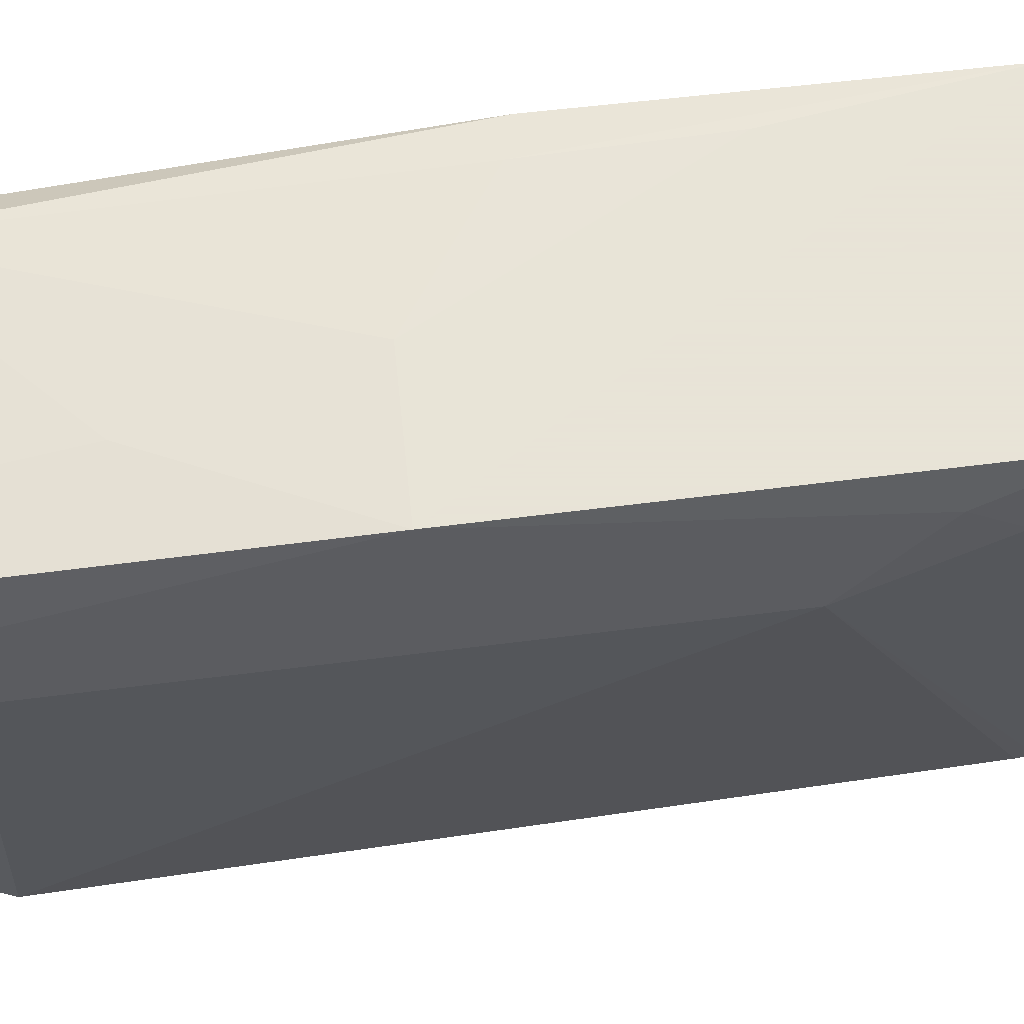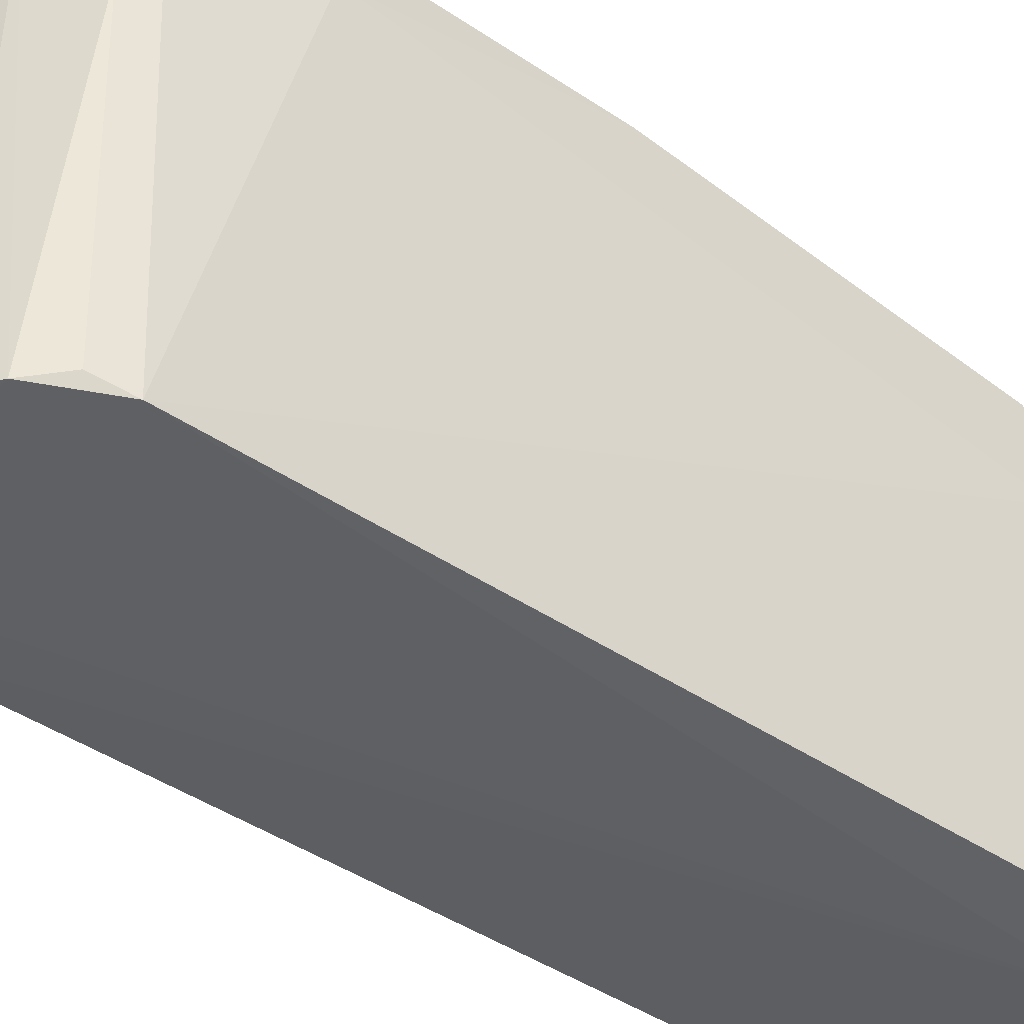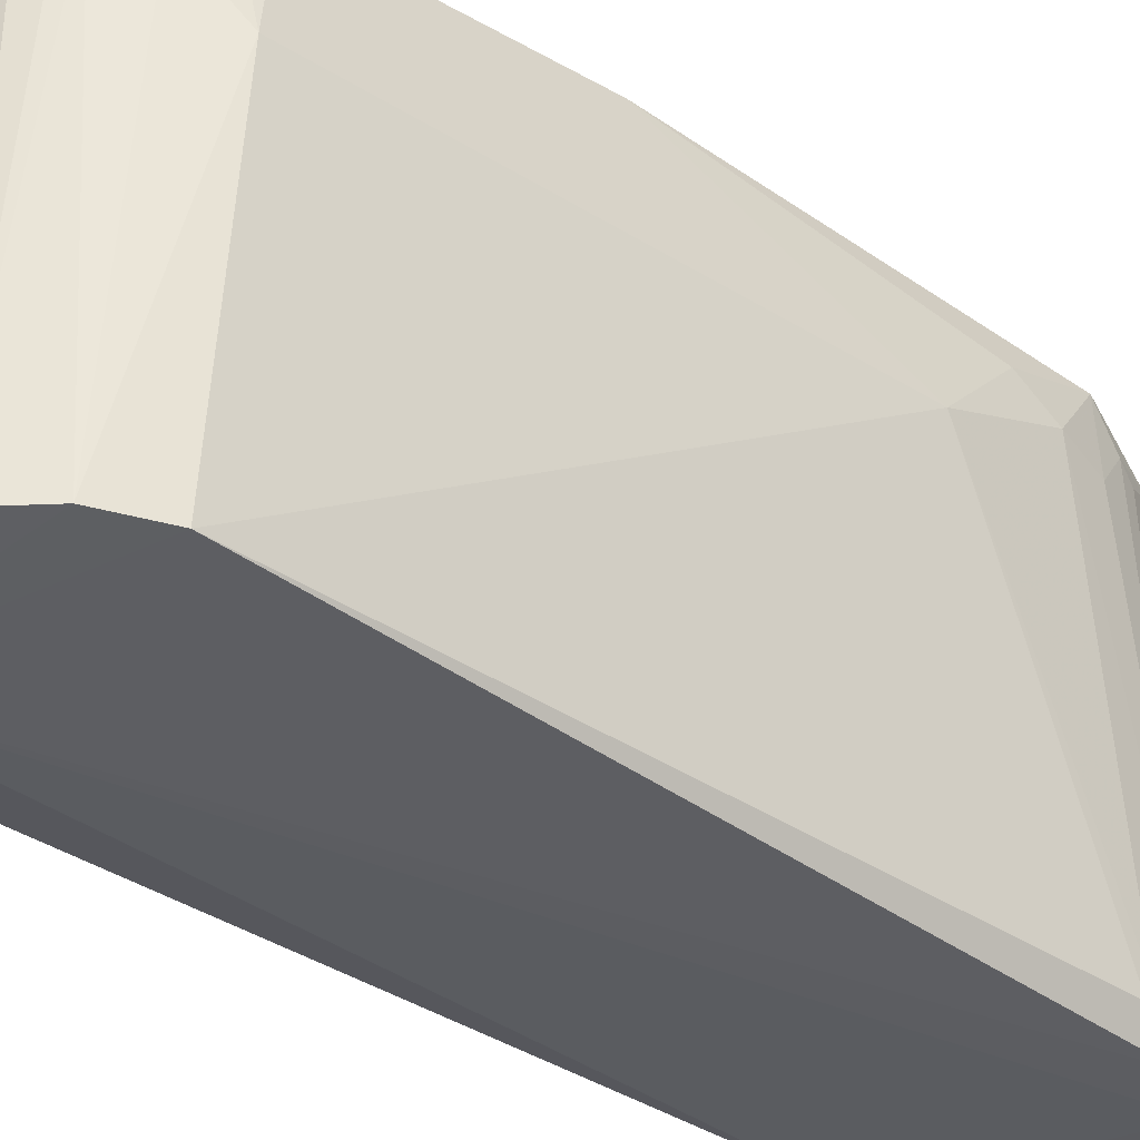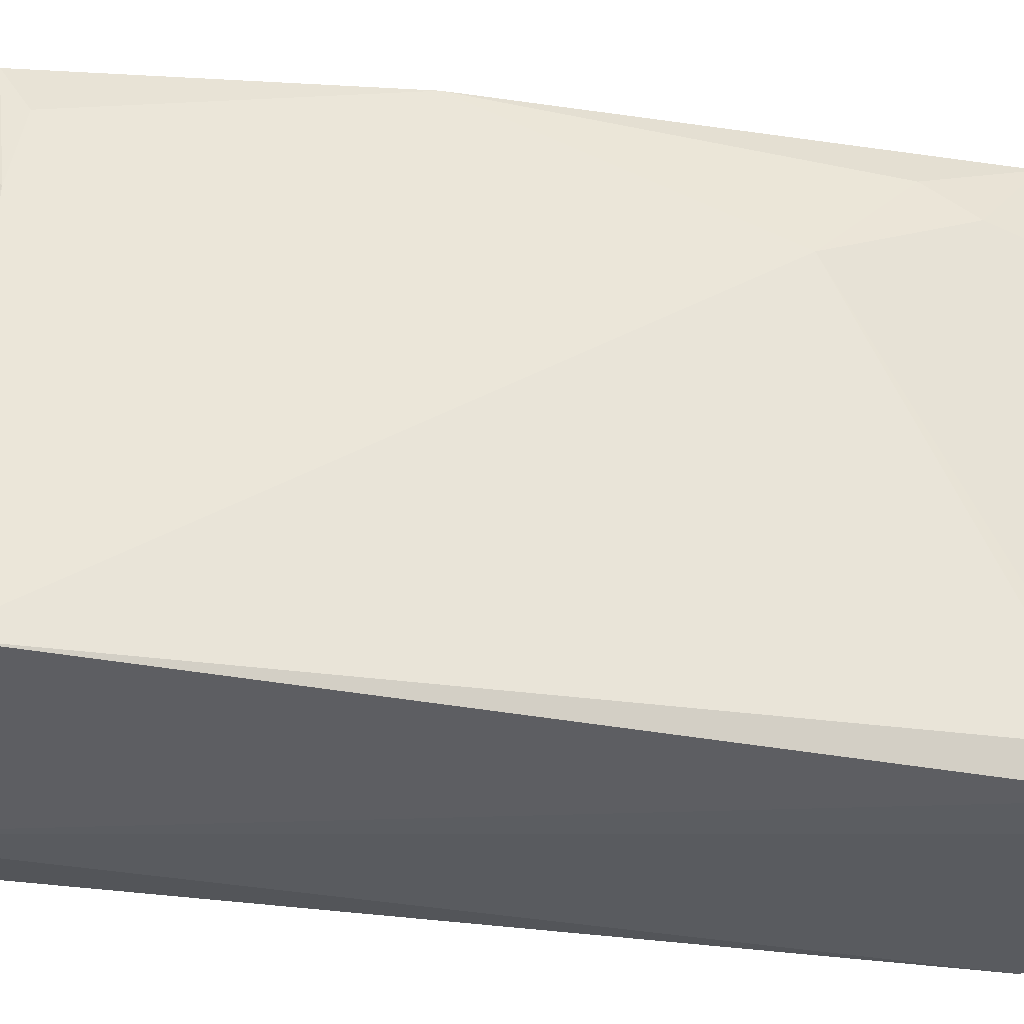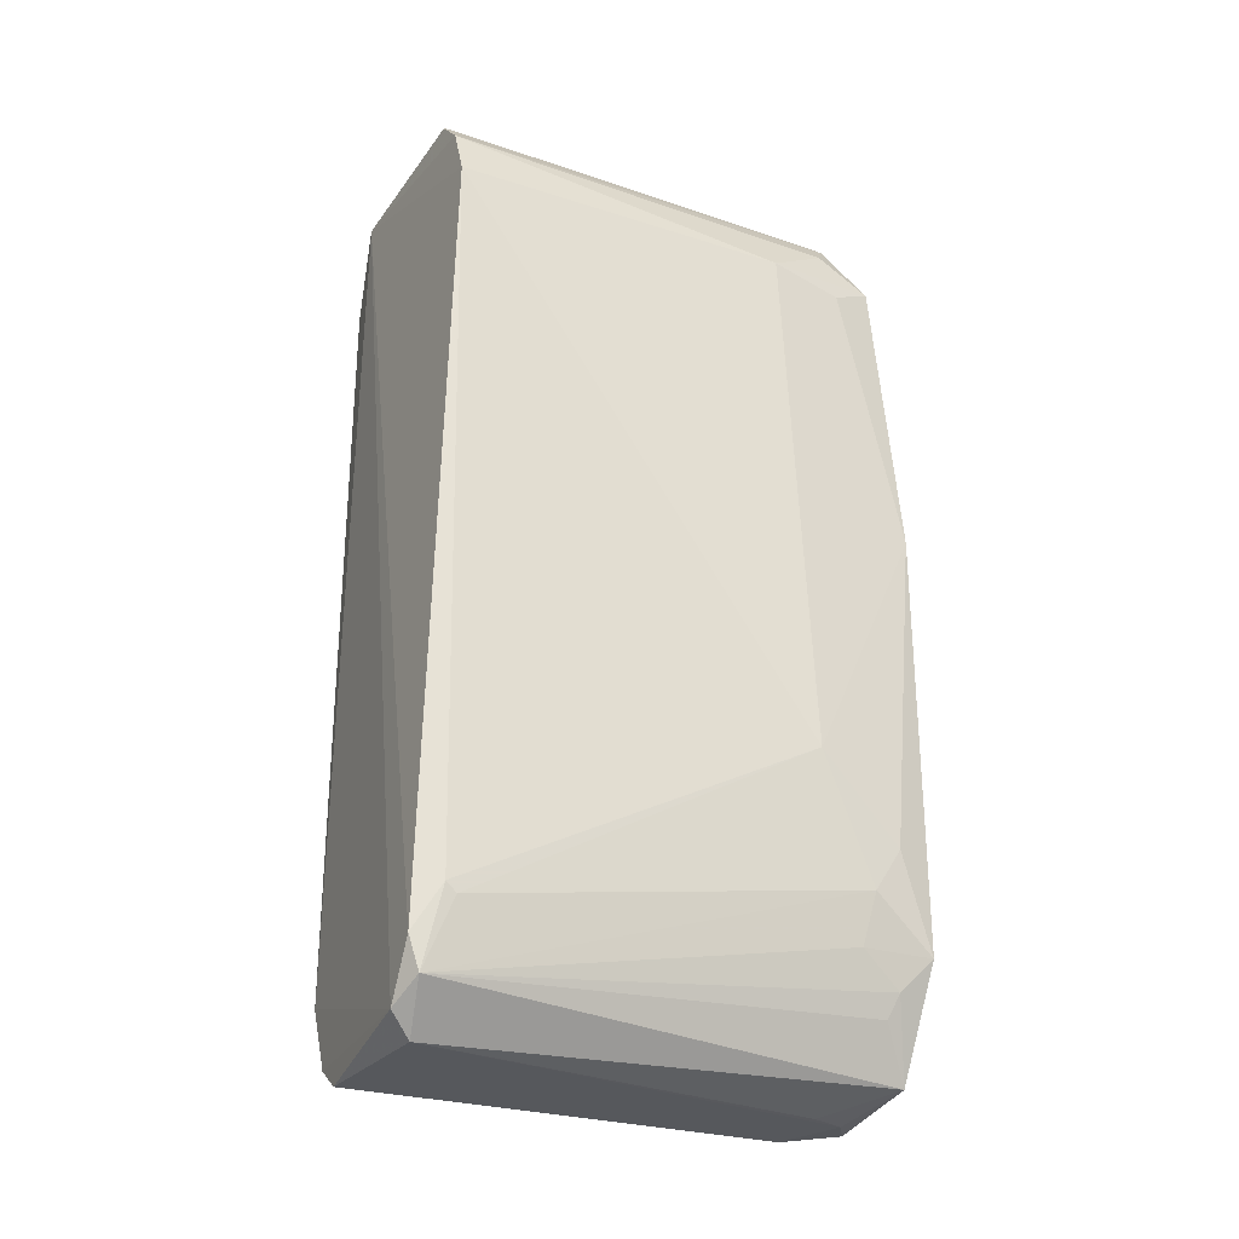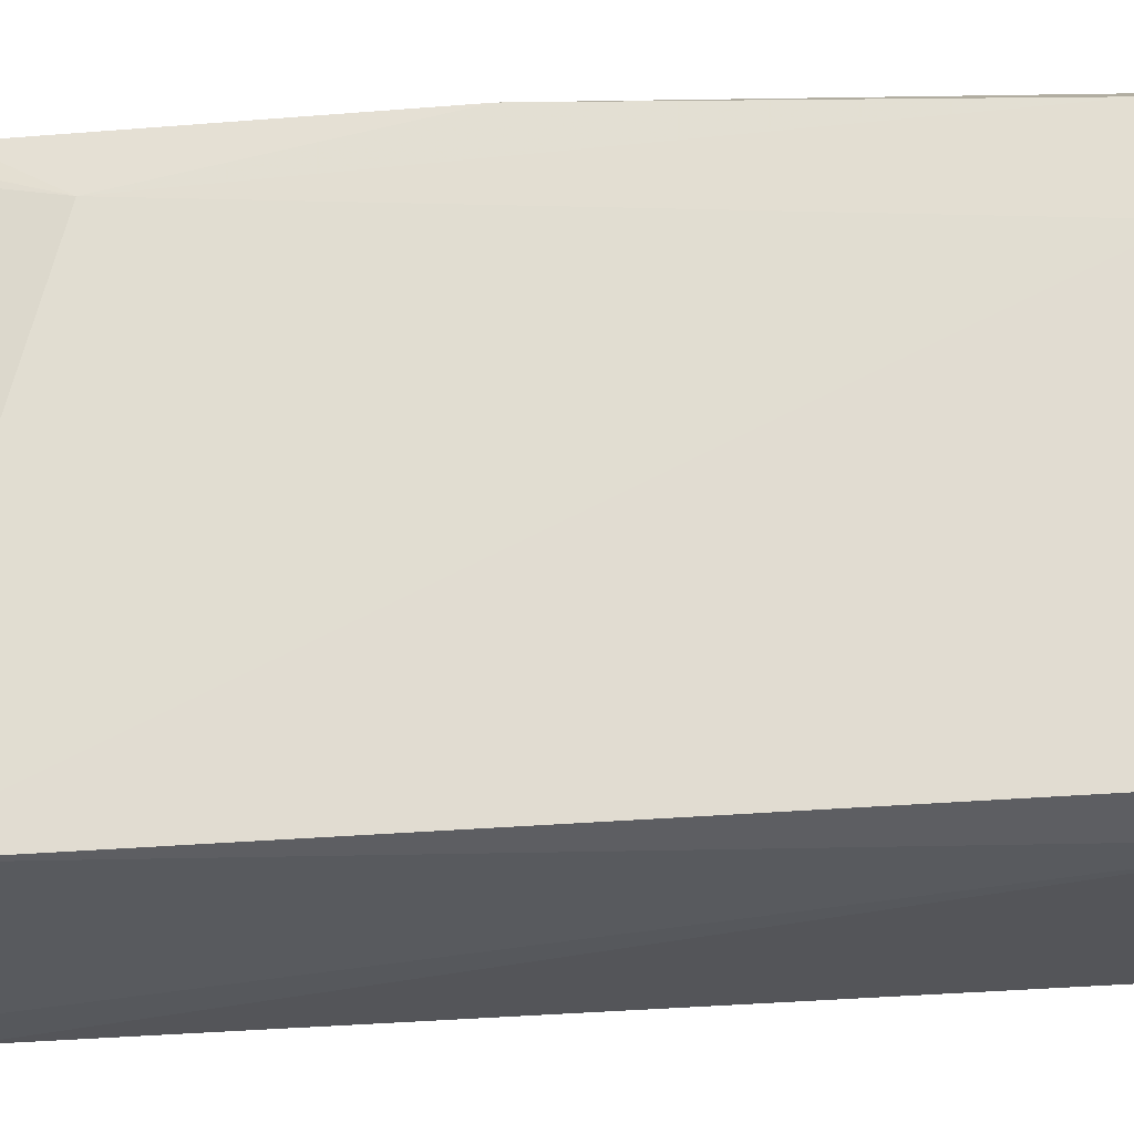
<metadata>
{"format":"obj","ext":"obj","renderer":"f3d","projection":"perspective","resolution":1024,"background":"white","views":[{"elev":61.4,"azim":-97.4,"up":"+Z"},{"elev":-41.5,"azim":50.3,"up":"+Z"},{"elev":-36.6,"azim":-131.9,"up":"+Z"},{"elev":-35.4,"azim":-101.0,"up":"+Z"},{"elev":-27.4,"azim":-116.0,"up":"+Y"},{"elev":-27.7,"azim":97.9,"up":"+Z"}]}
</metadata>
<code>
v -0.001481 0.009009 0.03015
v -0.01764 0.04568 -0.02878
v 0.01723 0.04568 -0.02878
v -0.01764 -0.04285 0.03023
v 0.01723 -0.04822 0.02889
v -0.01496 -0.04822 -0.03013
v -0.0163 0.04568 0.02755
v 0.01455 0.0497 0.02755
v 0.01723 -0.04687 -0.02878
v -0.009592 0.05775 -0.02744
v -0.004128 -0.05882 0.02559
v -0.02033 -0.02139 0.01548
v 0.01858 0.04432 0.02487
v 0.003715 0.05889 0.02294
v 0.01053 0.05506 -0.03013
v -0.009592 -0.0576 -0.02744
v 0.01321 -0.05358 0.03023
v -0.01898 0.04432 0.0128
v 0.009188 -0.0576 -0.02878
v -0.01227 -0.05627 0.02889
v 0.0187 -0.03395 0.02341
v -0.01052 0.05551 0.02394
v -0.0166 -0.0428 -0.02702
v -0.01764 0.009444 0.03023
v 0.009188 0.05775 -0.02878
v 0.01858 0.04702 0.01414
v -0.01496 -0.05224 -0.02878
v 0.01858 -0.00261 0.02889
v 0.005021 -0.05871 0.02293
v -0.01496 0.05237 -0.02878
v 0.01321 -0.05492 -0.02878
v 0.01321 0.05506 -0.02878
v 0.01014 0.05564 0.02399
v -0.004128 0.05896 0.02297
v -0.01921 -0.03666 0.02226
v -0.01094 -0.05492 -0.03013
v 0.01372 -0.001188 0.02985
v 0.003674 0.05568 0.02659
v 0.01589 -0.05224 0.0128
v -0.01561 0.05011 0.02126
v 0.01723 -0.04419 0.03023
v -0.01675 -0.04702 0.02618
v 0.008884 -0.05704 0.02149
v -0.01902 -0.03128 0.02581
v -0.000204 -0.05867 0.02813
v 0.01589 0.05105 -0.02744
v 0.01723 -0.04955 0.02755
v 0.01589 -0.0509 -0.02744
v -0.005392 0.05714 0.02537
v -0.006612 0.03084 0.02892
v -0.01781 0.04282 0.0221
v -0.008028 0.05745 0.02289
v -0.01794 -0.043 0.021
v -0.01094 0.05641 -0.02878
v 0.01399 0.05168 0.02395
v 0.01389 -0.02043 0.0302
v -0.01559 -0.04992 0.02508
v -0.005427 -0.05869 0.02162
v -0.004095 -0.05703 0.02927
v -0.00792 0.04636 0.02773
v -0.01657 -0.04399 -0.02571
v -0.01182 0.05428 0.02396
v 0.006323 -0.05739 0.02815
v 0.01858 0.04568 0.02353
f 26 55 64
f 6 2 15
f 3 9 15
f 2 12 18
f 11 16 19
f 2 6 23
f 12 2 23
f 4 17 24
f 18 12 24
f 9 3 26
f 21 9 26
f 16 20 27
f 23 6 27
f 13 8 28
f 21 13 28
f 11 19 29
f 15 2 30
f 2 18 30
f 3 15 32
f 15 25 32
f 25 14 33
f 32 25 33
f 14 25 34
f 25 10 34
f 6 15 36
f 15 9 36
f 19 16 36
f 27 6 36
f 16 27 36
f 9 31 36
f 31 19 36
f 8 1 37
f 28 8 37
f 8 33 38
f 33 14 38
f 18 7 40
f 30 18 40
f 17 5 41
f 5 21 41
f 24 17 41
f 21 28 41
f 28 37 41
f 20 4 42
f 29 19 43
f 19 31 43
f 39 17 43
f 31 39 43
f 4 24 44
f 24 12 44
f 12 35 44
f 35 4 44
f 20 11 45
f 11 29 45
f 26 3 46
f 3 32 46
f 32 26 46
f 5 17 47
f 21 5 47
f 9 21 47
f 17 39 47
f 47 39 48
f 31 9 48
f 39 31 48
f 9 47 48
f 22 7 49
f 14 34 49
f 7 38 49
f 38 14 49
f 1 8 50
f 24 1 50
f 7 18 51
f 24 7 51
f 18 24 51
f 10 22 52
f 34 10 52
f 22 49 52
f 49 34 52
f 4 35 53
f 35 27 53
f 42 4 53
f 27 42 53
f 10 25 54
f 25 15 54
f 30 10 54
f 15 30 54
f 26 32 55
f 32 33 55
f 33 8 55
f 1 24 56
f 37 1 56
f 24 41 56
f 41 37 56
f 27 20 57
f 20 42 57
f 42 27 57
f 16 11 58
f 20 16 58
f 11 20 58
f 17 4 59
f 4 20 59
f 20 45 59
f 45 17 59
f 7 24 60
f 38 7 60
f 8 38 60
f 50 8 60
f 24 50 60
f 12 23 61
f 23 27 61
f 35 12 61
f 27 35 61
f 7 22 62
f 22 10 62
f 10 30 62
f 40 7 62
f 30 40 62
f 43 17 63
f 29 43 63
f 17 45 63
f 45 29 63
f 8 13 64
f 13 21 64
f 21 26 64
f 55 8 64

</code>
